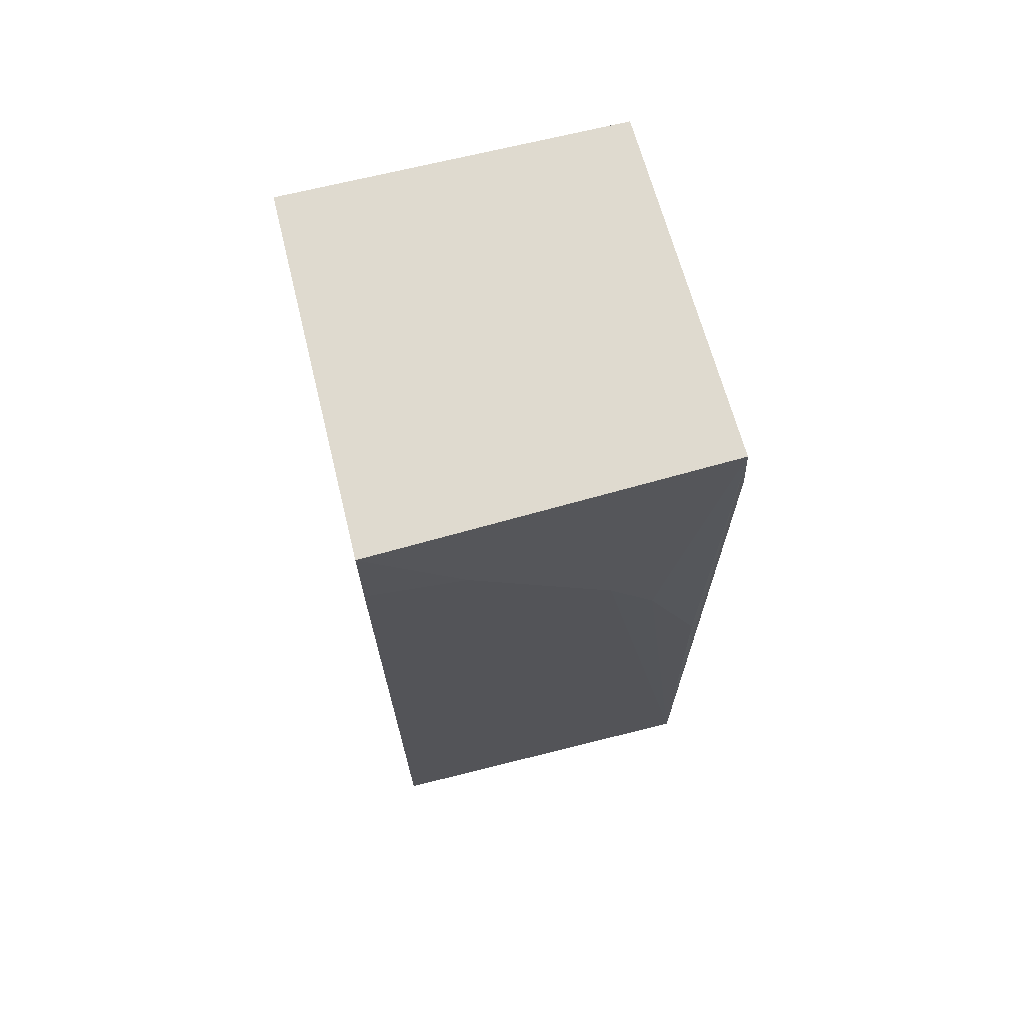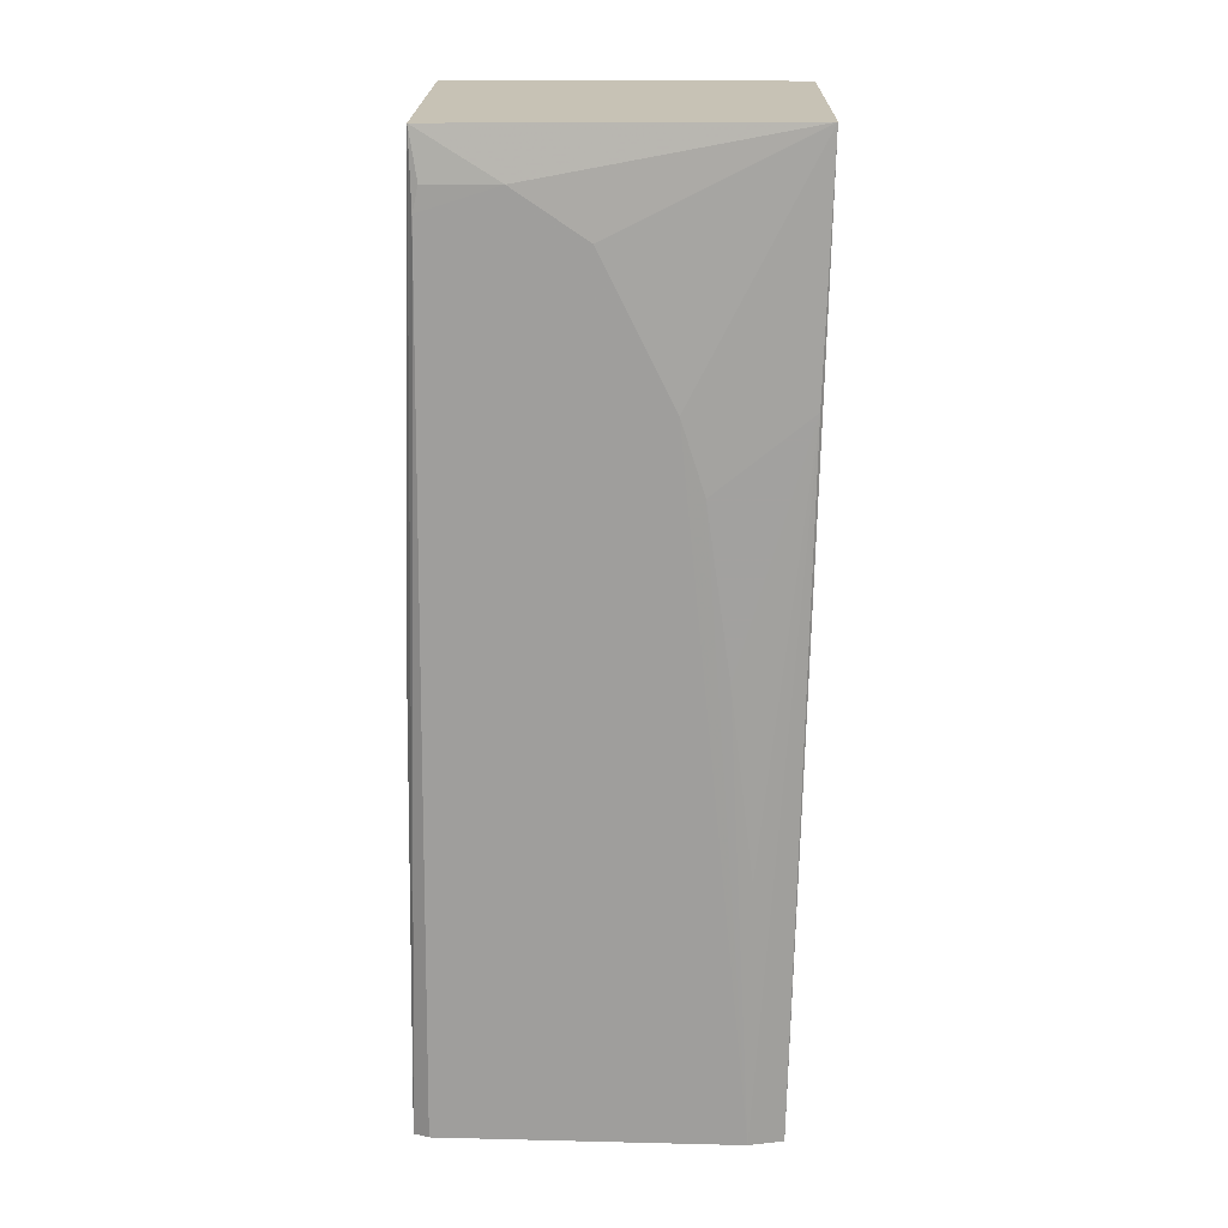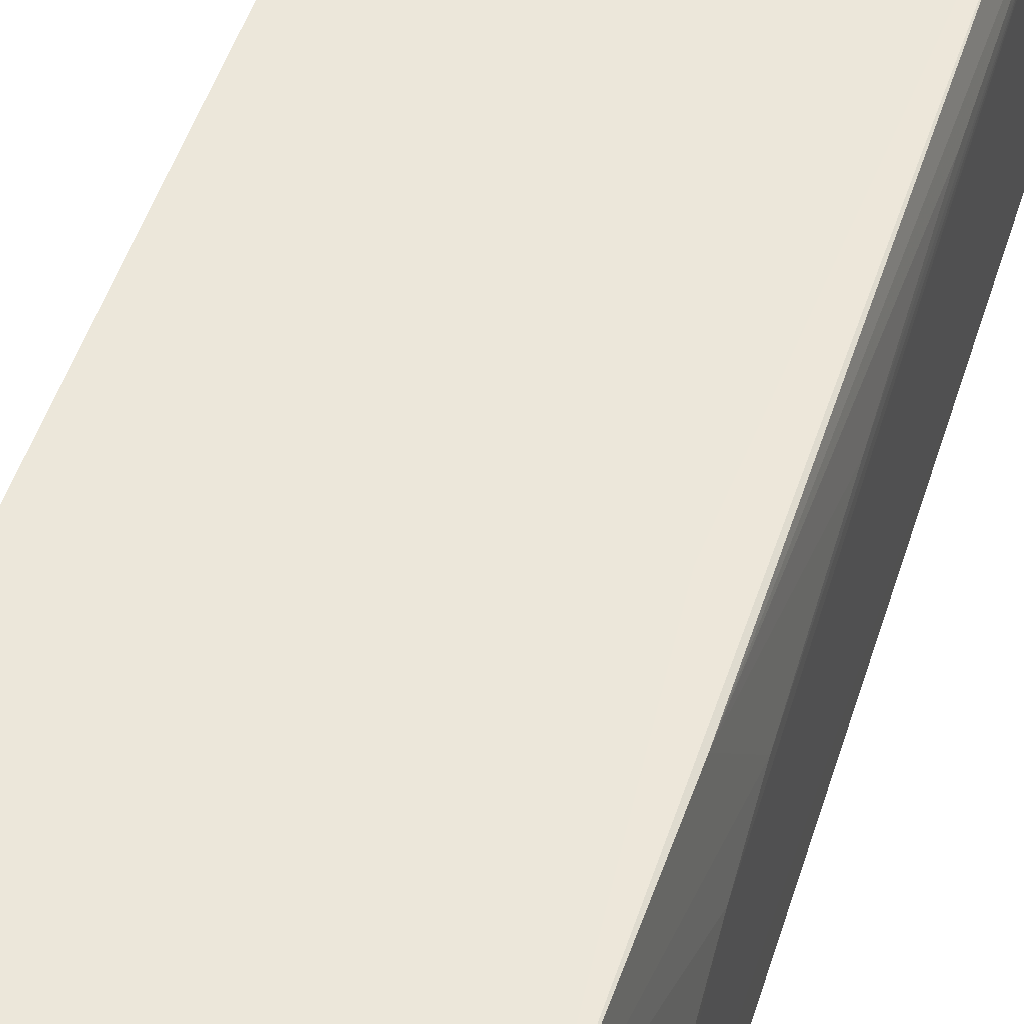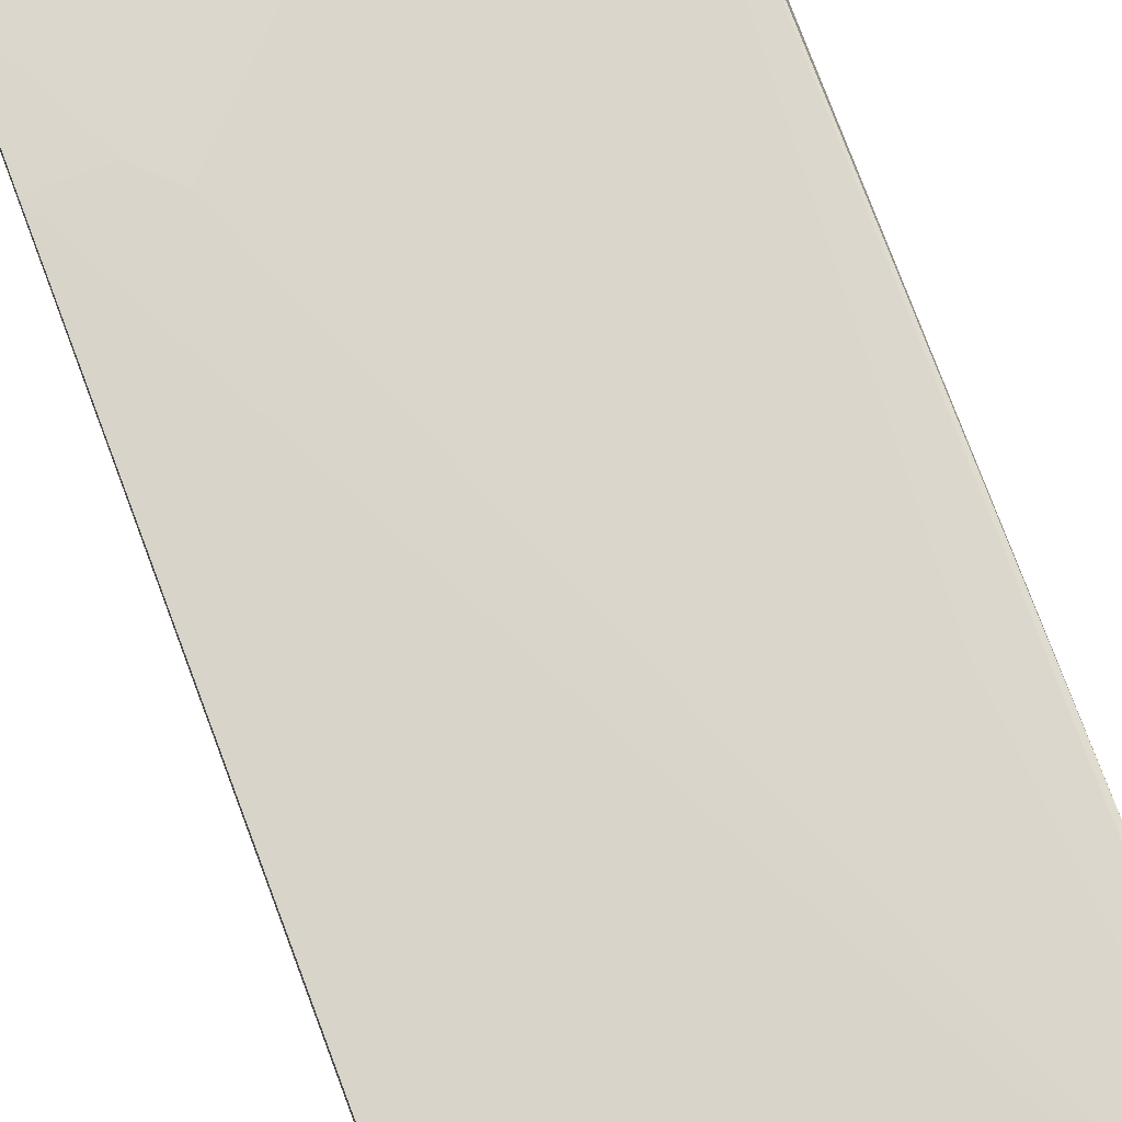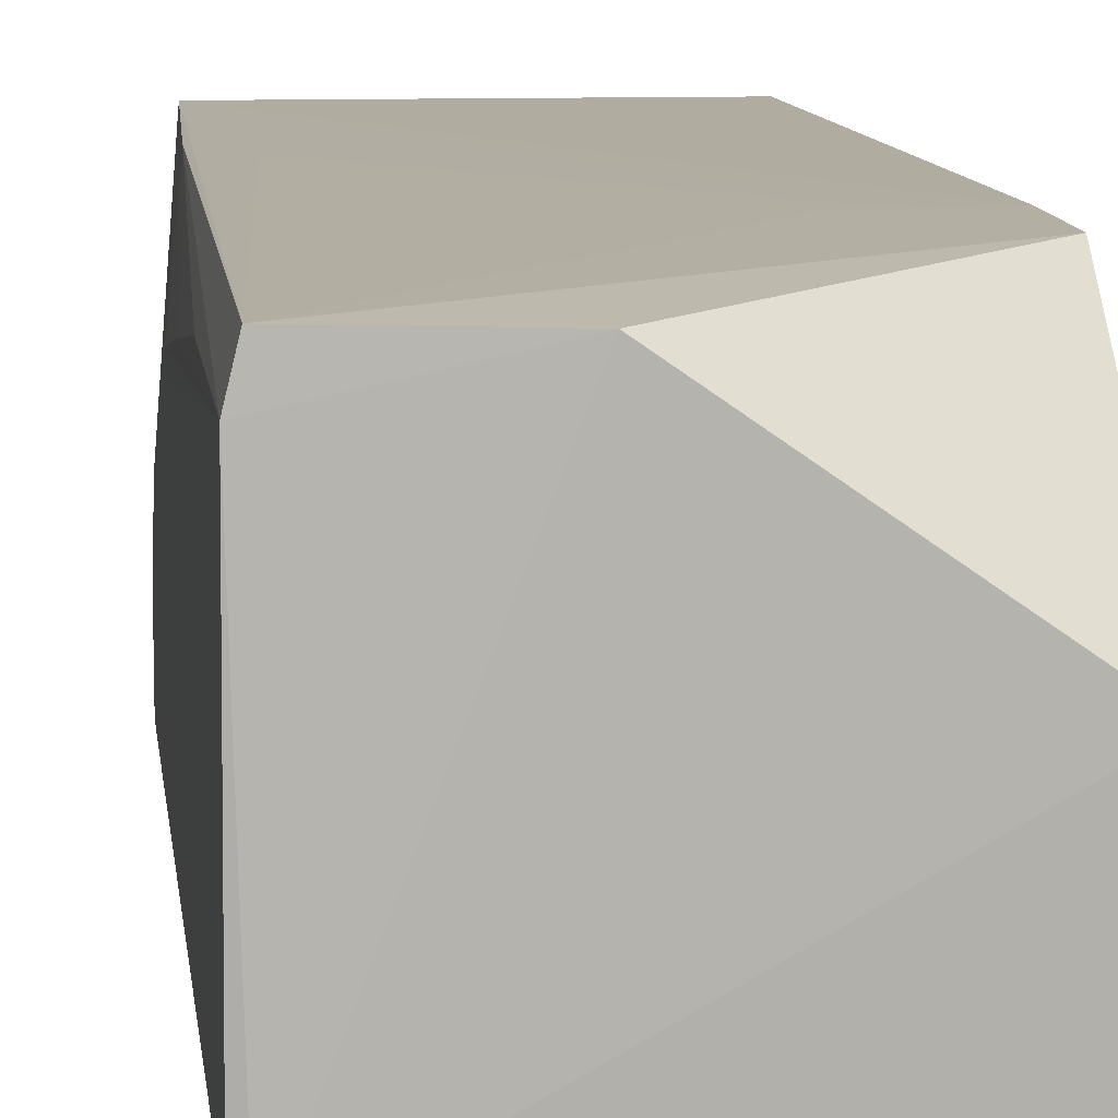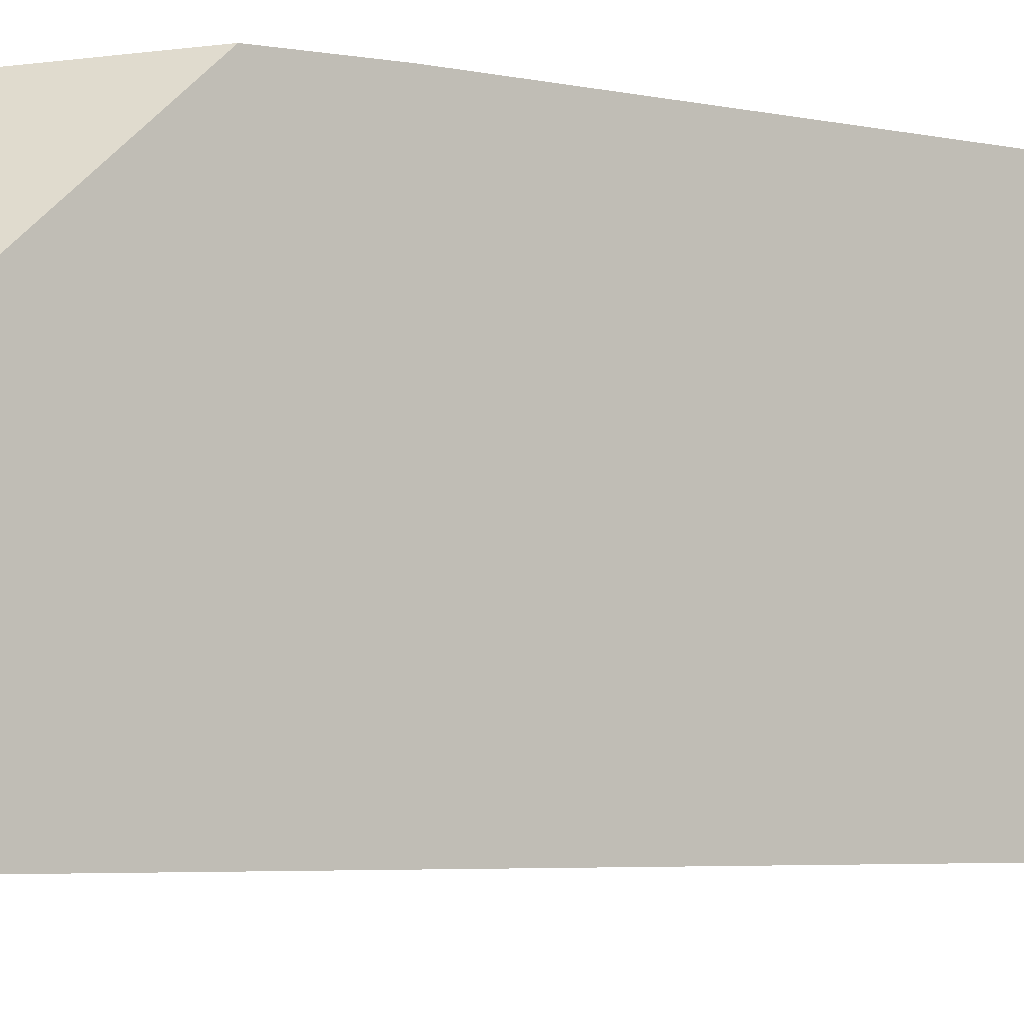
<metadata>
{"format":"obj","ext":"obj","renderer":"f3d","projection":"perspective","resolution":1024,"background":"white","views":[{"elev":70.6,"azim":-13.6,"up":"+Z"},{"elev":19.0,"azim":91.8,"up":"+Z"},{"elev":51.5,"azim":17.5,"up":"+Y"},{"elev":75.5,"azim":-20.6,"up":"+Y"},{"elev":9.5,"azim":173.1,"up":"+Y"},{"elev":-5.1,"azim":-127.5,"up":"+Y"}]}
</metadata>
<code>
v 0.1676 0.04042 0.2149
v 0.1708 -0.03659 0.2148
v 0.1722 0.02821 0.006496
v 0.09275 0.002214 0.00368
v 0.09274 -0.03939 0.2149
v 0.1702 -0.04165 0.006634
v 0.09274 0.03872 0.04512
v 0.1721 0.01259 0.1617
v 0.1725 -0.0381 0.007277
v 0.1404 0.03532 0.004715
v 0.0927 -0.04203 0.005529
v 0.1563 -0.04003 0.1405
v 0.09269 0.04035 0.2149
v 0.1721 -0.0191 0.2041
v 0.1692 0.03874 0.162
v 0.1721 -0.03602 0.1988
v 0.1703 0.03594 0.00647
v 0.09267 0.03931 0.06646
v 0.1687 -0.04012 0.1086
v 0.1139 -0.03998 0.1882
v 0.09268 -0.04011 0.1935
v 0.172 -0.00333 0.1935
v 0.1719 0.02296 0.1087
v 0.172 0.01771 0.1459
v 0.1721 -0.03479 0.2041
v 0.1033 0.03916 0.06646
v 0.1457 -0.04 0.1564
v 0.1718 0.02808 0.0662
v 0.1616 0.0392 0.1407
v 0.1086 0.03918 0.07172
f 5 2 1
f 9 6 3
f 9 3 8
f 10 6 4
f 10 3 6
f 10 4 7
f 11 4 6
f 13 5 1
f 14 1 2
f 14 9 8
f 16 2 6
f 16 6 9
f 16 9 14
f 17 10 7
f 17 1 15
f 17 15 3
f 17 3 10
f 18 7 4
f 18 4 11
f 18 13 1
f 19 12 6
f 19 6 2
f 19 2 12
f 20 2 5
f 21 5 13
f 21 20 5
f 21 11 6
f 21 6 20
f 21 18 11
f 21 13 18
f 22 14 8
f 22 8 1
f 22 1 14
f 24 15 1
f 24 1 8
f 24 23 15
f 24 8 3
f 24 3 23
f 25 16 14
f 25 14 2
f 25 2 16
f 26 17 7
f 26 7 18
f 27 12 2
f 27 2 20
f 27 20 6
f 27 6 12
f 28 23 3
f 28 3 15
f 28 15 23
f 29 1 17
f 30 1 29
f 30 26 18
f 30 18 1
f 30 29 17
f 30 17 26

</code>
